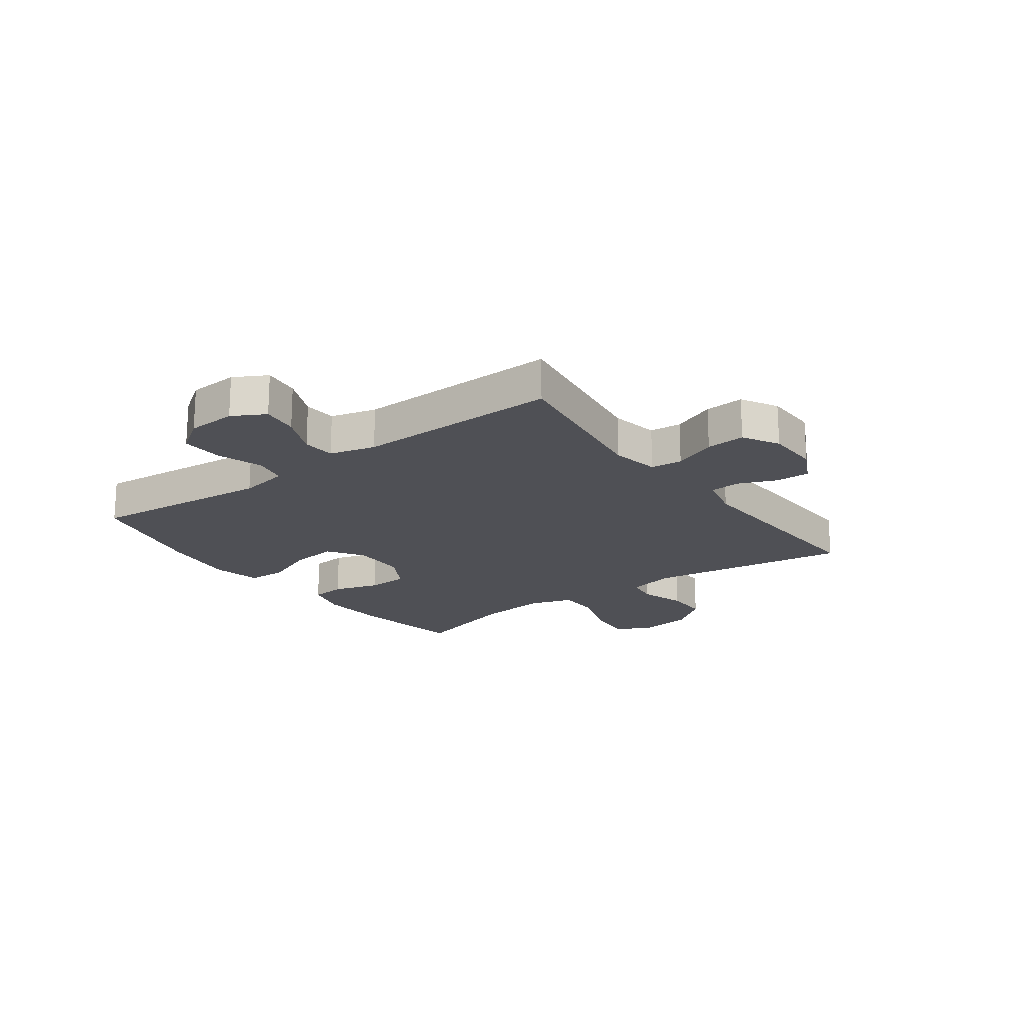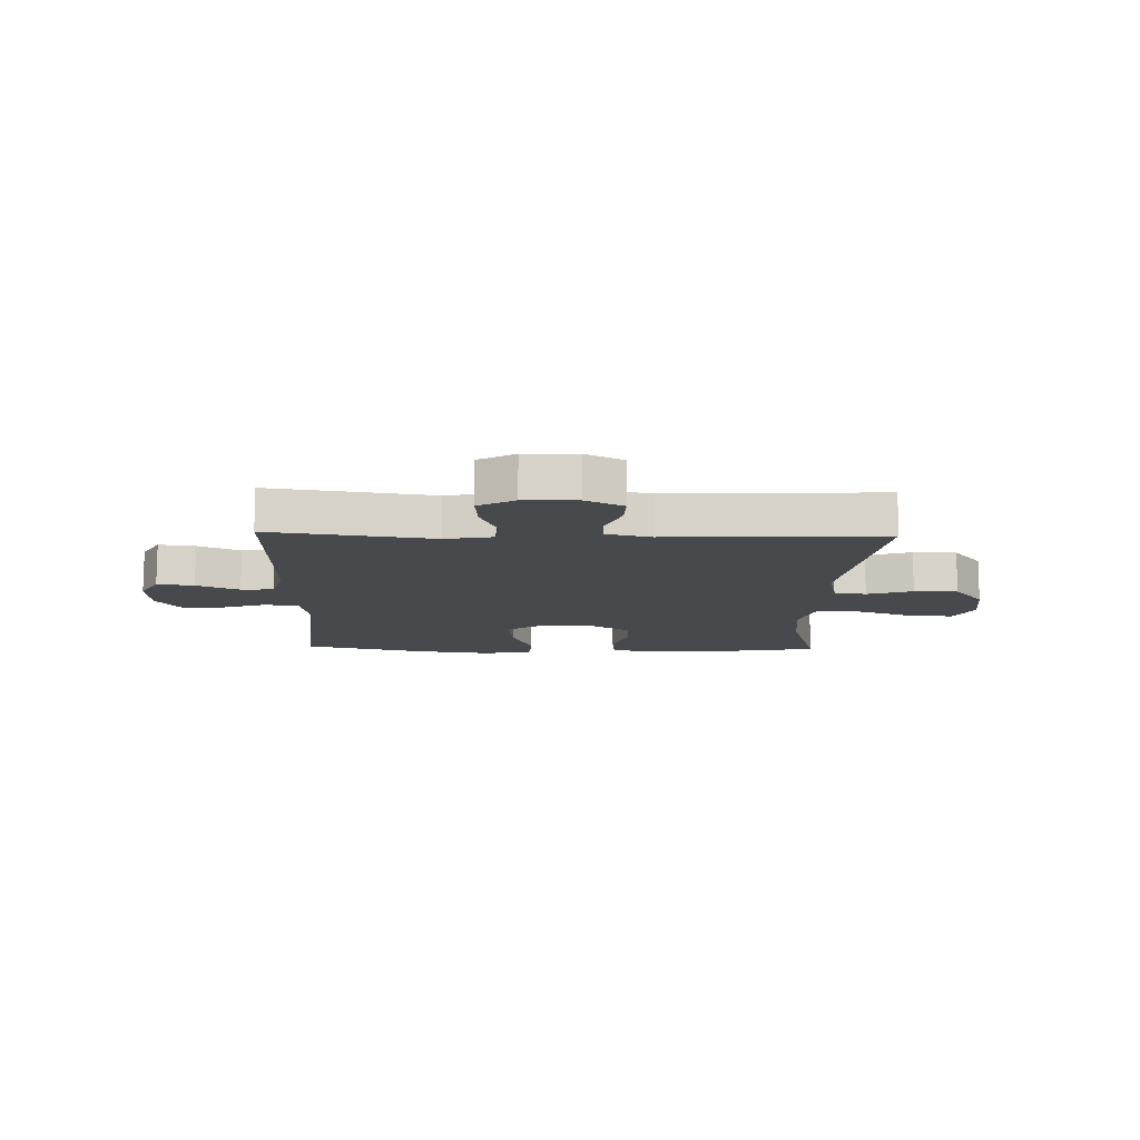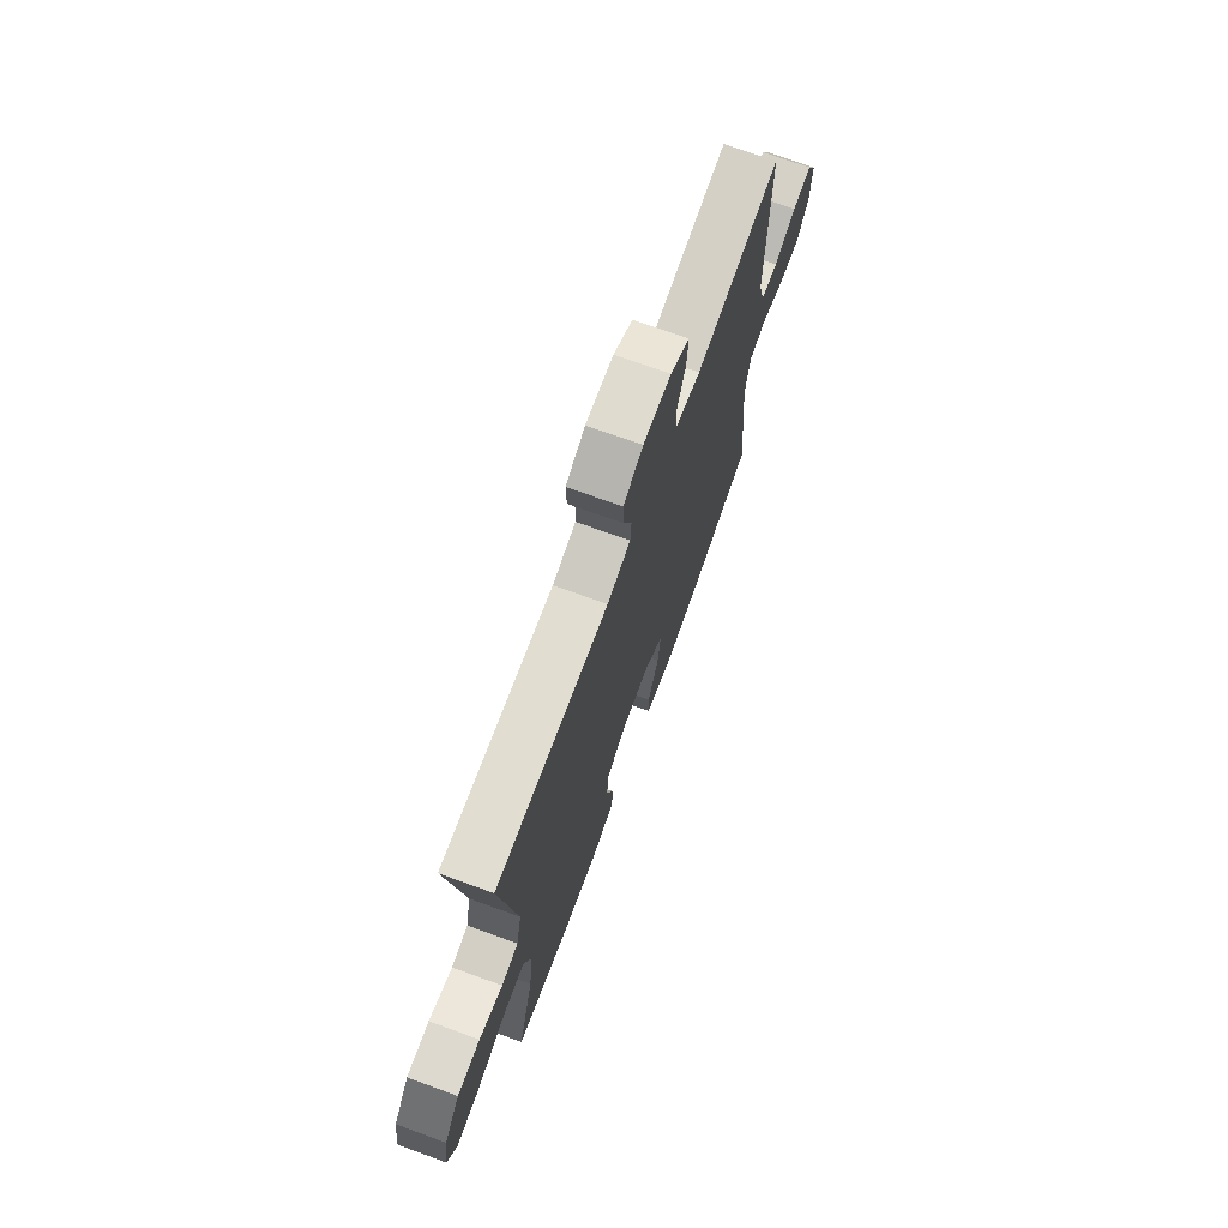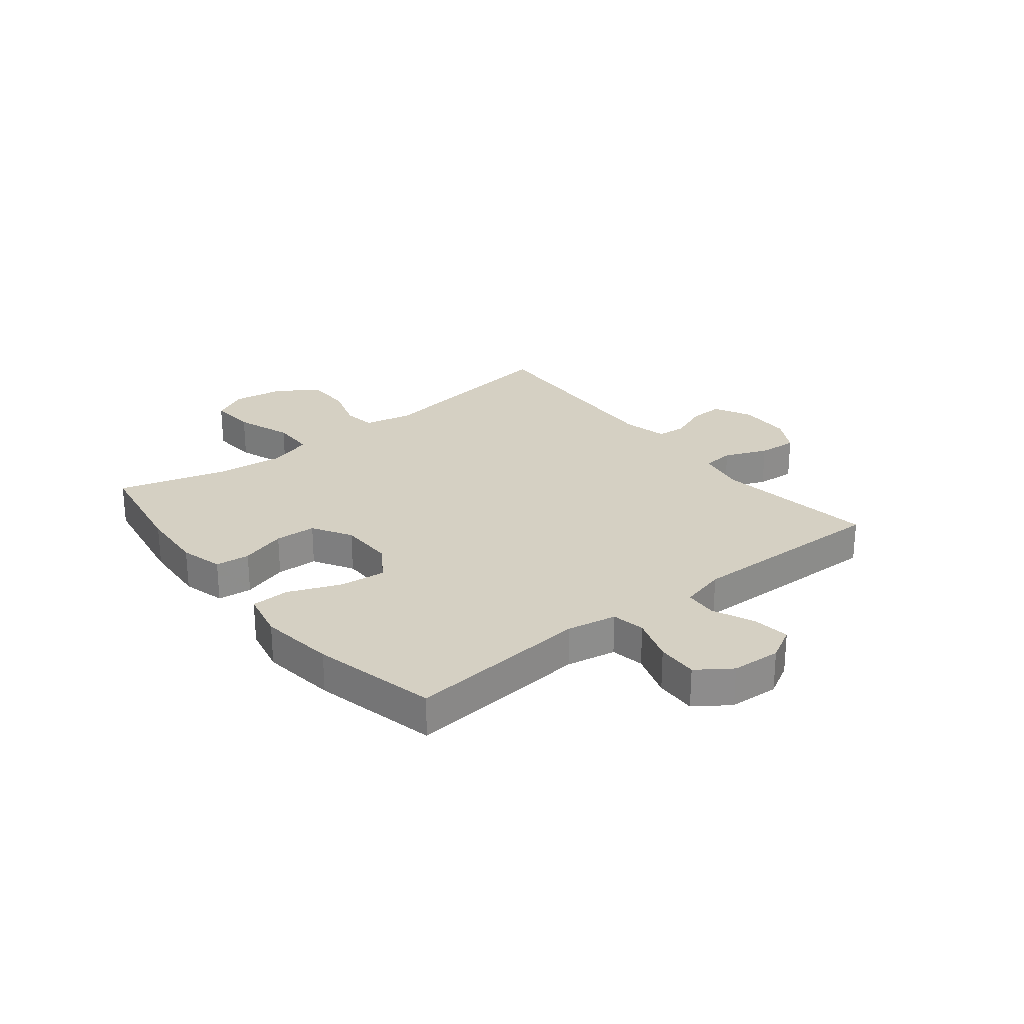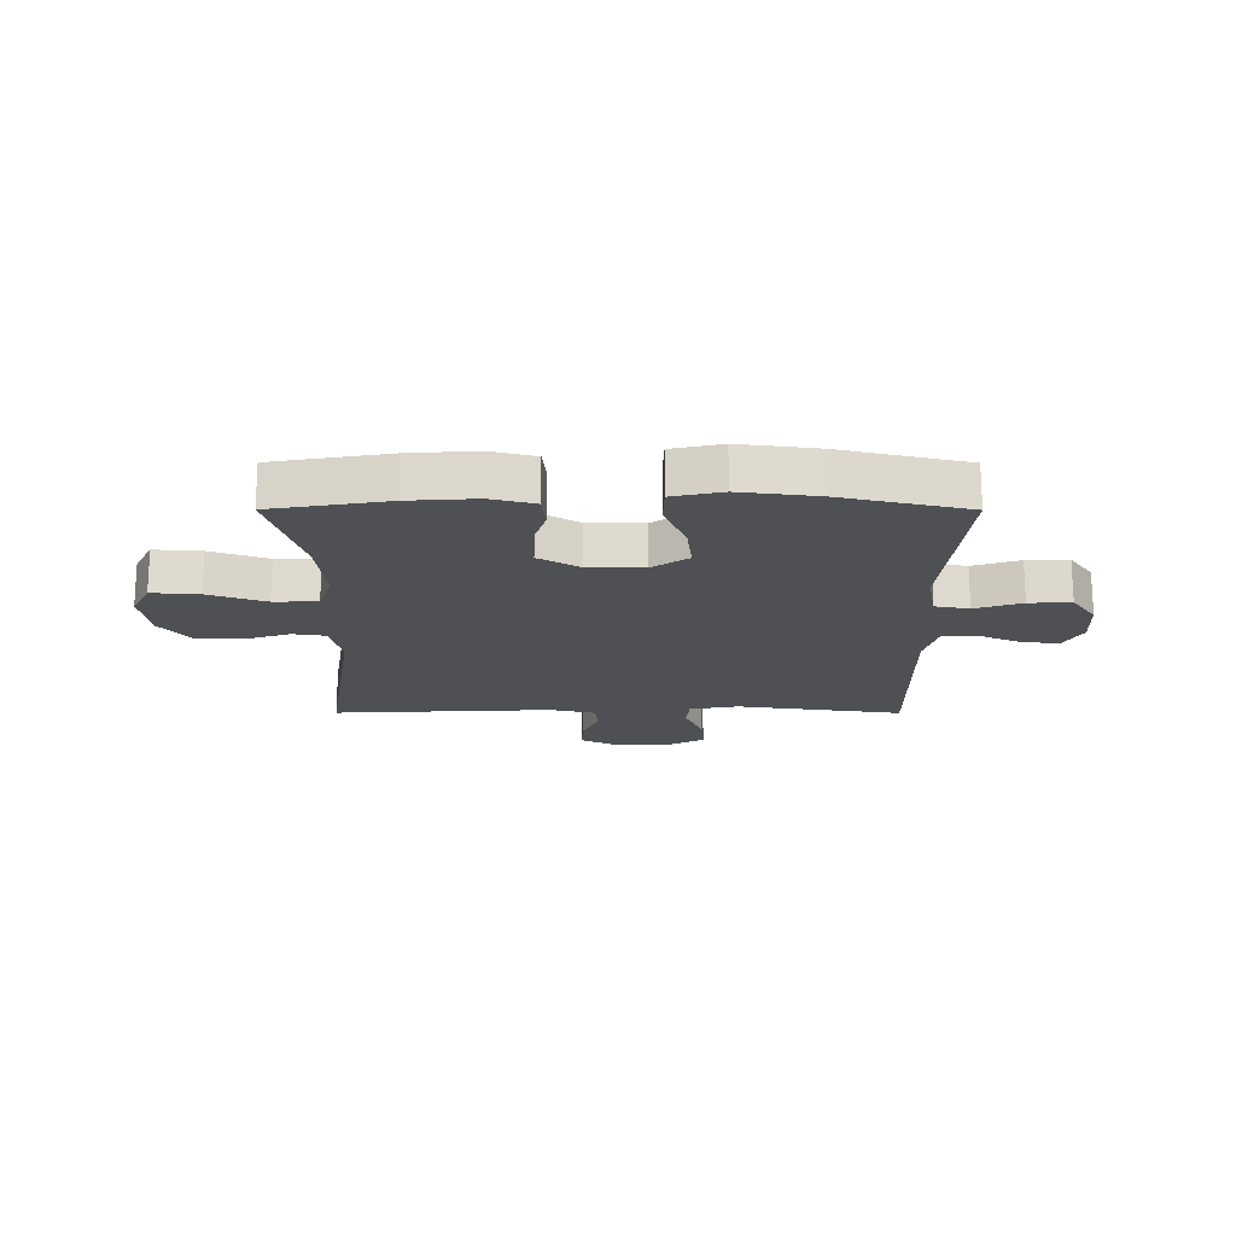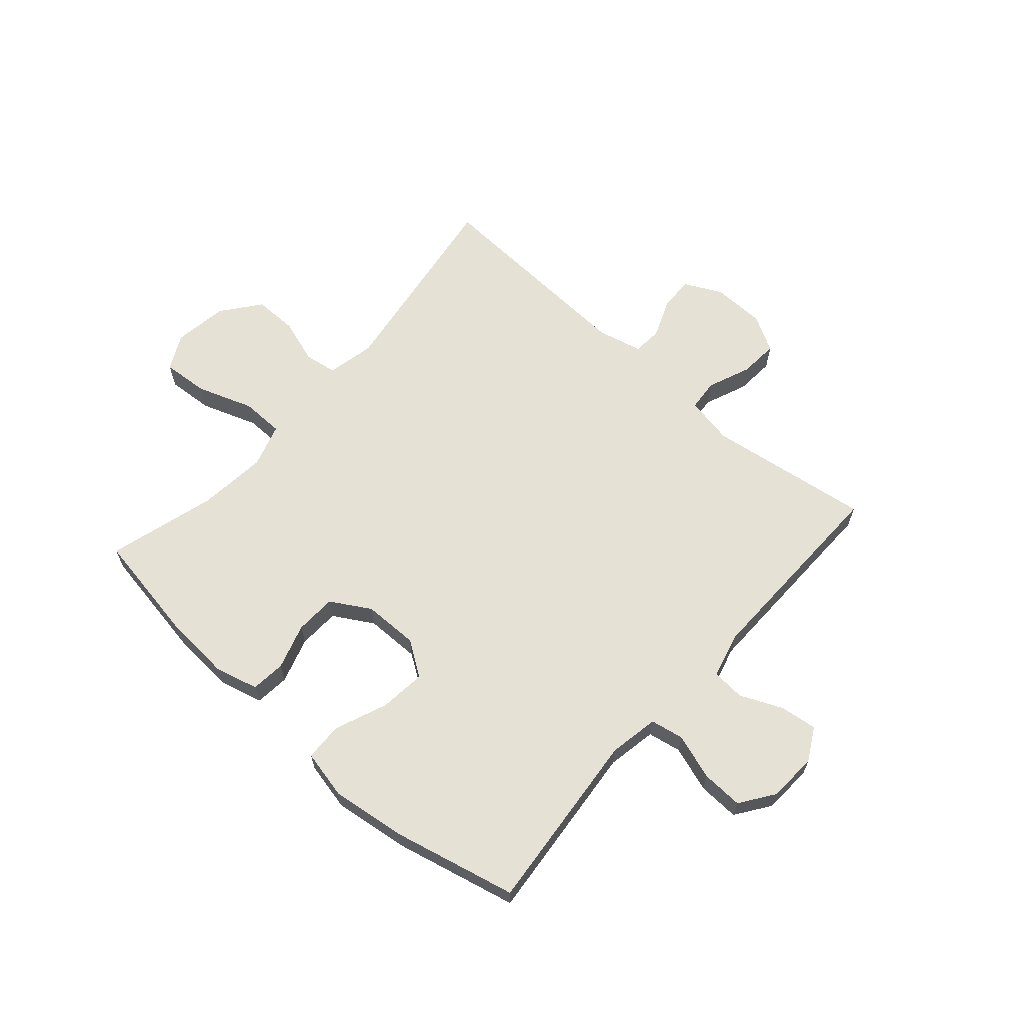
<metadata>
{"format":"obj","ext":"obj","renderer":"f3d","projection":"perspective","resolution":1024,"background":"white","views":[{"elev":-19.3,"azim":-53.7,"up":"+Y"},{"elev":-12.2,"azim":-1.7,"up":"+Y"},{"elev":71.6,"azim":110.0,"up":"+Z"},{"elev":26.0,"azim":-128.5,"up":"+Y"},{"elev":-18.5,"azim":179.9,"up":"+Y"},{"elev":64.1,"azim":-138.6,"up":"+Y"}]}
</metadata>
<code>
v 0.5 0.07 0.5
v 0.447 0.07 0.144
v 0.465 0.07 0.059
v 0.522 0.07 0.05
v 0.602 0.07 0.076
v 0.679 0.07 0.076
v 0.732 0.07 0.008
v 0.746 0.07 -0.087
v 0.714 0.07 -0.15
v 0.632 0.07 -0.144
v 0.533 0.07 -0.109
v 0.457 0.07 -0.11
v 0.433 0.07 -0.188
v 0.446 0.07 -0.31
v 0.5 0.07 -0.5
v 0.3 0.07 -0.534
v 0.183 0.07 -0.542
v 0.107 0.07 -0.522
v 0.101 0.07 -0.461
v 0.126 0.07 -0.38
v 0.123 0.07 -0.307
v 0.053 0.07 -0.266
v -0.044 0.07 -0.265
v -0.106 0.07 -0.307
v -0.097 0.07 -0.389
v -0.06 0.07 -0.481
v -0.062 0.07 -0.549
v -0.148 0.07 -0.568
v -0.281 0.07 -0.551
v -0.5 0.07 -0.5
v -0.469 0.07 -0.177
v -0.485 0.07 -0.089
v -0.544 0.07 -0.078
v -0.625 0.07 -0.105
v -0.698 0.07 -0.108
v -0.74 0.07 -0.048
v -0.745 0.07 0.039
v -0.713 0.07 0.097
v -0.648 0.07 0.089
v -0.573 0.07 0.056
v -0.515 0.07 0.06
v -0.494 0.07 0.141
v -0.5 0.07 0.5
v -0.212 0.07 0.459
v -0.127 0.07 0.475
v -0.122 0.07 0.531
v -0.153 0.07 0.607
v -0.158 0.07 0.676
v -0.094 0.07 0.712
v 0 0.07 0.714
v 0.066 0.07 0.681
v 0.064 0.07 0.621
v 0.036 0.07 0.552
v 0.04 0.07 0.5
v 0.119 0.07 0.481
v 0.5 0 0.5
v 0.447 0 0.144
v 0.465 0 0.059
v 0.522 0 0.05
v 0.602 0 0.076
v 0.679 0 0.076
v 0.732 0 0.008
v 0.746 0 -0.087
v 0.714 0 -0.15
v 0.632 0 -0.144
v 0.533 0 -0.109
v 0.457 0 -0.11
v 0.433 0 -0.188
v 0.446 0 -0.31
v 0.5 0 -0.5
v 0.3 0 -0.534
v 0.183 0 -0.542
v 0.107 0 -0.522
v 0.101 0 -0.461
v 0.126 0 -0.38
v 0.123 0 -0.307
v 0.053 0 -0.266
v -0.044 0 -0.265
v -0.106 0 -0.307
v -0.097 0 -0.389
v -0.06 0 -0.481
v -0.062 0 -0.549
v -0.148 0 -0.568
v -0.281 0 -0.551
v -0.5 0 -0.5
v -0.469 0 -0.177
v -0.485 0 -0.089
v -0.544 0 -0.078
v -0.625 0 -0.105
v -0.698 0 -0.108
v -0.74 0 -0.048
v -0.745 0 0.039
v -0.713 0 0.097
v -0.648 0 0.089
v -0.573 0 0.056
v -0.515 0 0.06
v -0.494 0 0.141
v -0.5 0 0.5
v -0.212 0 0.459
v -0.127 0 0.475
v -0.122 0 0.531
v -0.153 0 0.607
v -0.158 0 0.676
v -0.094 0 0.712
v 0 0 0.714
v 0.066 0 0.681
v 0.064 0 0.621
v 0.036 0 0.552
v 0.04 0 0.5
v 0.119 0 0.481
f 51 52 53
f 50 51 53
f 49 50 53
f 48 49 53
f 47 48 53
f 46 47 53
f 45 46 53 54
f 44 45 54 55
f 42 43 44
f 55 1 2
f 44 55 2
f 42 44 2
f 41 42 2
f 38 39 40
f 37 38 40
f 36 37 40
f 35 36 40
f 34 35 40
f 33 34 40
f 32 33 40 41
f 29 30 31
f 28 29 31
f 27 28 31
f 26 27 31
f 25 26 31
f 24 25 31 32
f 32 41 2
f 24 32 2
f 23 24 2
f 18 19 20
f 17 18 20
f 16 17 20
f 15 16 20
f 14 15 20
f 13 14 20 21
f 12 13 21 22
f 9 10 11
f 8 9 11
f 7 8 11
f 6 7 11
f 5 6 11
f 4 5 11
f 3 4 11 12
f 12 22 23
f 3 12 23
f 2 3 23
f 108 107 106
f 108 106 105
f 108 105 104
f 108 104 103
f 108 103 102
f 108 102 101
f 109 108 101 100
f 110 109 100 99
f 99 98 97
f 57 56 110
f 57 110 99
f 57 99 97
f 57 97 96
f 95 94 93
f 95 93 92
f 95 92 91
f 95 91 90
f 95 90 89
f 95 89 88
f 96 95 88 87
f 86 85 84
f 86 84 83
f 86 83 82
f 86 82 81
f 86 81 80
f 87 86 80 79
f 57 96 87
f 57 87 79
f 57 79 78
f 75 74 73
f 75 73 72
f 75 72 71
f 75 71 70
f 75 70 69
f 76 75 69 68
f 77 76 68 67
f 66 65 64
f 66 64 63
f 66 63 62
f 66 62 61
f 66 61 60
f 66 60 59
f 67 66 59 58
f 78 77 67
f 78 67 58
f 78 58 57
f 1 56 57 2
f 2 57 58 3
f 3 58 59 4
f 4 59 60 5
f 5 60 61 6
f 6 61 62 7
f 7 62 63 8
f 8 63 64 9
f 9 64 65 10
f 10 65 66 11
f 11 66 67 12
f 12 67 68 13
f 13 68 69 14
f 14 69 70 15
f 15 70 71 16
f 16 71 72 17
f 17 72 73 18
f 18 73 74 19
f 19 74 75 20
f 20 75 76 21
f 21 76 77 22
f 22 77 78 23
f 23 78 79 24
f 24 79 80 25
f 25 80 81 26
f 26 81 82 27
f 27 82 83 28
f 28 83 84 29
f 29 84 85 30
f 30 85 86 31
f 31 86 87 32
f 32 87 88 33
f 33 88 89 34
f 34 89 90 35
f 35 90 91 36
f 36 91 92 37
f 37 92 93 38
f 38 93 94 39
f 39 94 95 40
f 40 95 96 41
f 41 96 97 42
f 42 97 98 43
f 43 98 99 44
f 44 99 100 45
f 45 100 101 46
f 46 101 102 47
f 47 102 103 48
f 48 103 104 49
f 49 104 105 50
f 50 105 106 51
f 51 106 107 52
f 52 107 108 53
f 53 108 109 54
f 54 109 110 55
f 55 110 56 1

</code>
